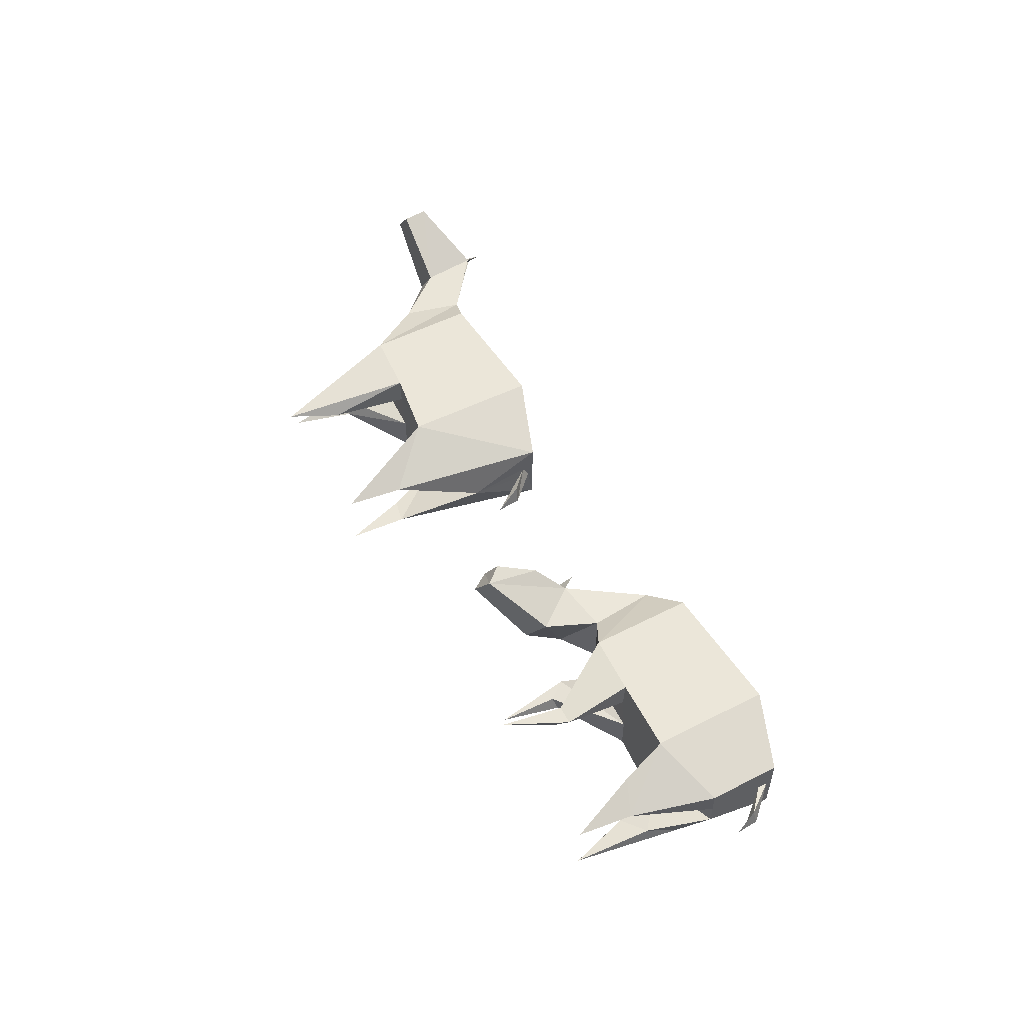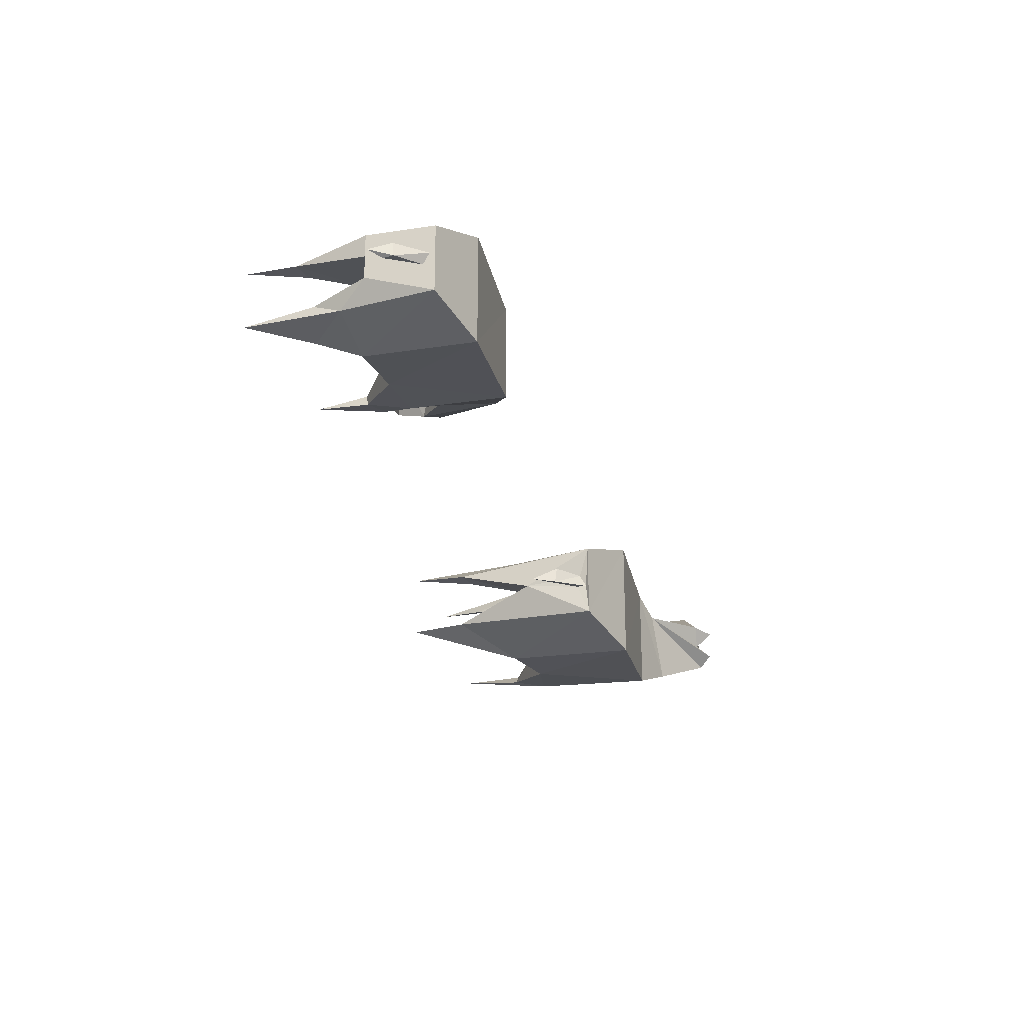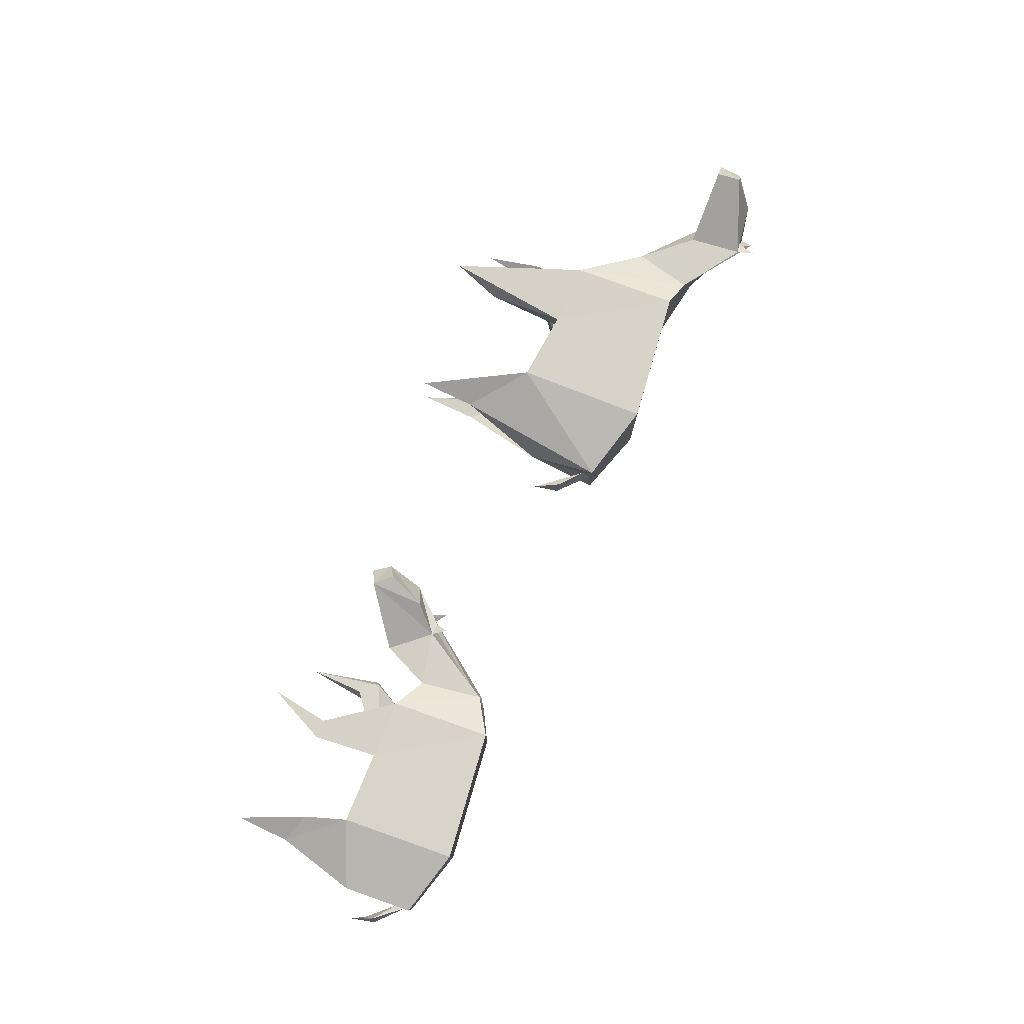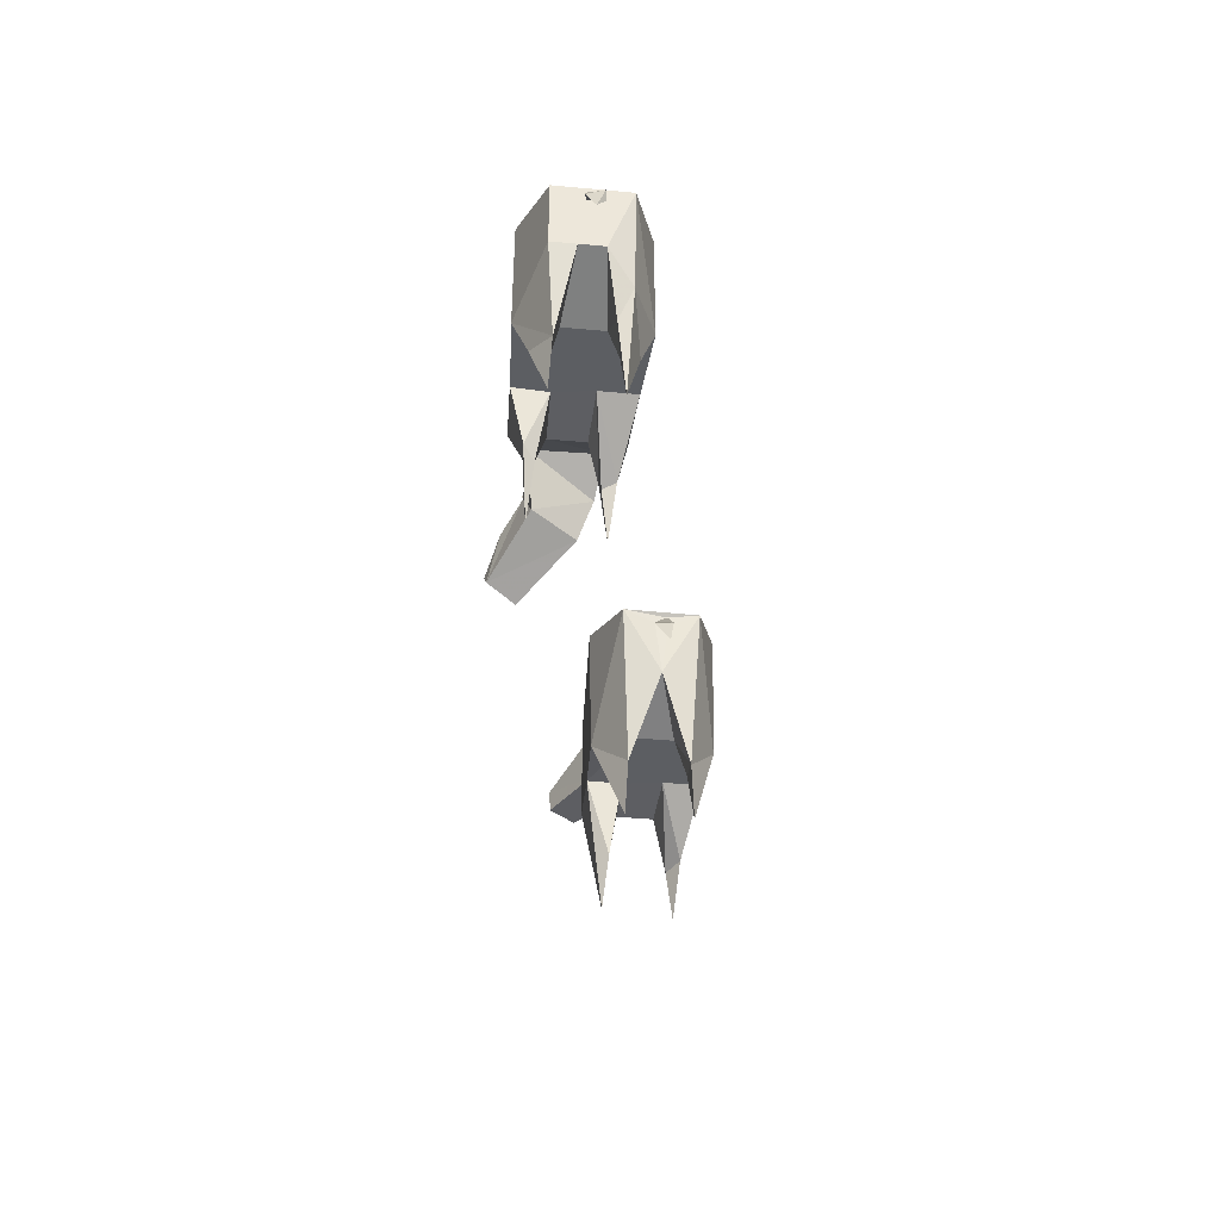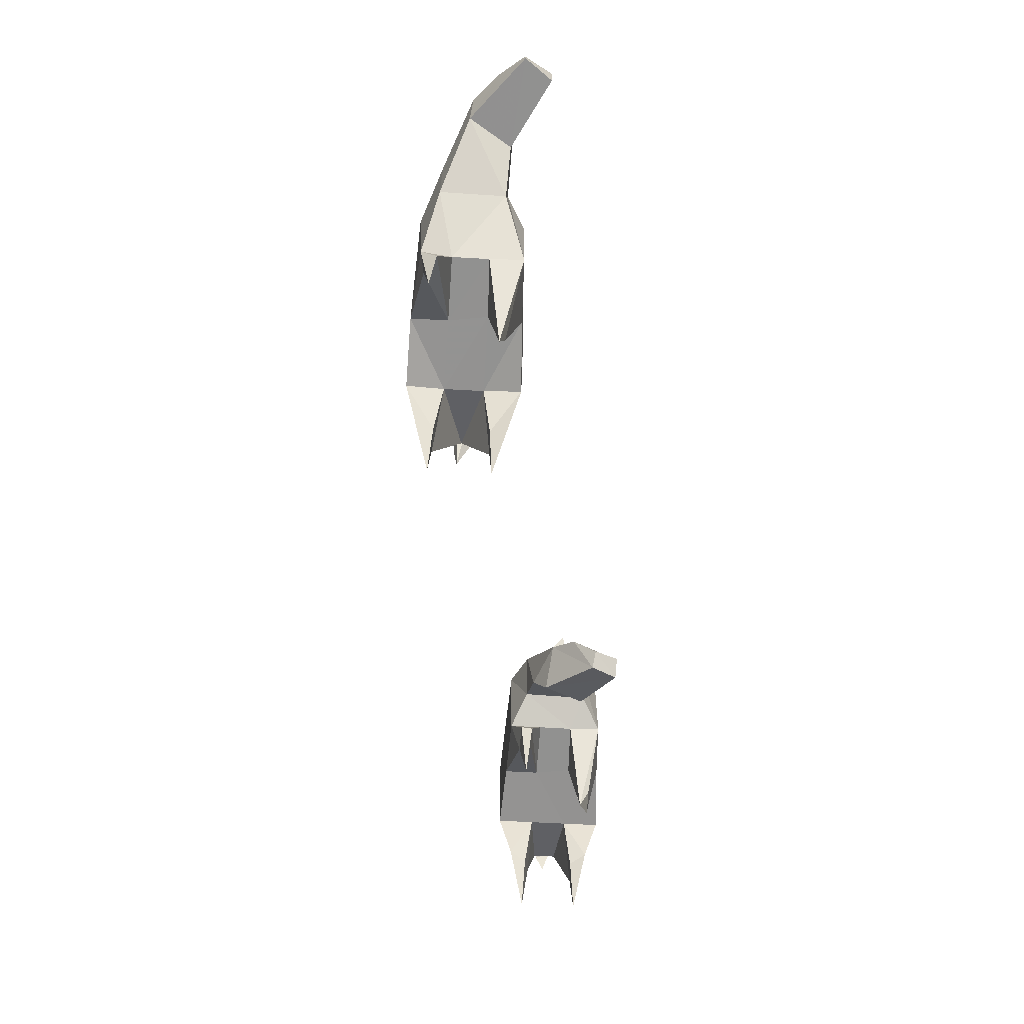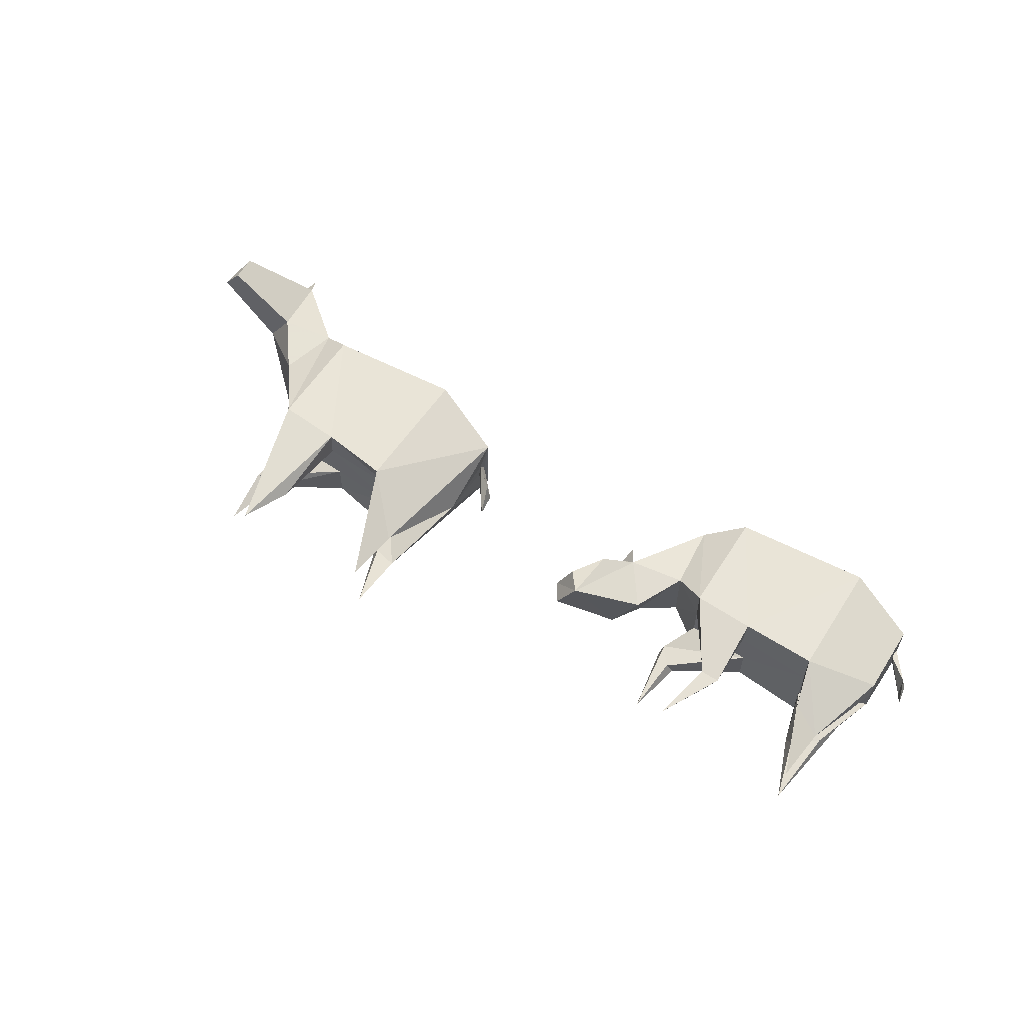
<metadata>
{"format":"obj","ext":"obj","renderer":"f3d","projection":"perspective","resolution":1024,"background":"white","views":[{"elev":54.5,"azim":61.4,"up":"+Z"},{"elev":-23.1,"azim":104.6,"up":"+Z"},{"elev":78.9,"azim":109.3,"up":"+Z"},{"elev":-40.9,"azim":83.6,"up":"+Y"},{"elev":-63.5,"azim":-93.2,"up":"+Y"},{"elev":59.5,"azim":32.4,"up":"+Z"}]}
</metadata>
<code>
o Cube.003_Cube.005
v -1.538 0.6955 -0.3543
v -3.57 1.61 -0.2489
v -3.141 2.08 -0.5578
v -3.189 1.946 -0.5829
v -2.483 0.8092 -0.6325
v -2.488 0.8166 -0.3874
v -3.091 1.959 -0.4984
v -2.239 -0.1261 -0.5059
v -2.097 0.2214 -0.5393
v -1.192 0.3357 -0.5627
v -1.356 0.3707 -0.568
v -1.234 -0.06337 -0.5455
v -1.538 0.6955 -1.182
v -2.483 0.8095 -0.8958
v -3.263 2.051 -0.7201
v -3.187 1.95 -0.647
v -3.31 1.963 -0.806
v -1.192 0.3357 -0.9735
v -1.356 0.3707 -0.9683
v -1.234 -0.06337 -0.9908
v -2.473 0.4657 -1.08
v -2.606 0.4455 -0.993
v -2.55 0.6908 -1.111
v -2.554 0.02881 -1.03
v -1.5 0.7607 -0.6242
v -2.059 0.79 -0.6216
v -3.718 1.612 -0.4459
v -3.519 1.928 -0.6261
v -0.9972 0.9362 -0.7681
v -2.689 1.639 -0.5165
v -1.5 1.624 -1.2
v -1.5 0.7607 -0.9121
v -2.017 0.7897 -0.9024
v -2.477 1.574 -0.3874
v -3.272 1.584 -0.8213
v -2.813 1.238 -0.5356
v -1.001 1.34 -0.8118
v -3.076 1.585 -0.516
v -3.693 1.778 -0.4476
v -2.871 1.684 -1.001
v -0.8088 1.207 -0.8258
v -3.576 1.784 -0.2427
v -1.001 1.412 -0.8118
v -1.001 1.364 -0.7248
v -0.9821 1.437 -1.031
v -2.484 1.573 -1.15
v -2.037 0.7772 -0.3783
v -1.5 1.624 -0.3363
v -0.9726 1.436 -0.5087
v -2.017 0.7897 -1.171
v -2.834 1.186 -1.008
v -0.7798 1.033 -0.798
v -0.8417 1.214 -0.706
f 48 1 49
f 30 7 38
f 36 38 35
f 38 2 27
f 25 29 10
f 47 26 25
f 7 4 28
f 42 27 2
f 4 7 3
f 9 47 8
f 16 4 3
f 6 5 9
f 47 6 8
f 25 11 1
f 11 10 12
f 26 33 32
f 46 23 51
f 45 13 31
f 31 13 50
f 35 17 40
f 35 28 17
f 32 19 18
f 40 30 34
f 51 23 14
f 50 13 32
f 17 15 30
f 13 19 32
f 45 31 48
f 33 14 22
f 33 22 21
f 23 50 21
f 36 14 5
f 46 34 31
f 15 16 30
f 49 29 44
f 44 52 53
f 31 50 46
f 49 44 43
f 44 53 41
f 27 28 35
f 6 30 36
f 34 47 48
f 37 43 41
f 41 53 52
f 1 48 47
f 36 30 38
f 35 38 27
f 42 38 7
f 11 25 10
f 6 36 5
f 1 47 25
f 7 30 16
f 42 7 28
f 8 6 9
f 9 26 47
f 7 16 3
f 5 26 9
f 49 1 10
f 29 49 10
f 10 1 12
f 1 11 12
f 25 32 29
f 26 5 33
f 25 26 32
f 42 28 39
f 46 50 23
f 51 36 35
f 29 32 18
f 46 40 34
f 37 29 45
f 36 51 14
f 33 50 32
f 40 17 30
f 17 28 16
f 39 27 42
f 17 16 15
f 45 18 13
f 29 18 45
f 18 19 20
f 18 20 13
f 13 20 19
f 49 45 48
f 31 34 48
f 50 33 21
f 14 23 22
f 22 23 24
f 21 22 24
f 23 21 24
f 4 16 28
f 44 29 37
f 5 14 33
f 34 6 47
f 6 34 30
f 51 35 40
f 49 43 45
f 40 46 51
f 2 38 42
f 43 44 41
f 44 37 52
f 43 37 45
f 28 27 39
f 52 37 41
o Cube.006_Cube.008
v 2.19 0.6343 0.4654
v 1.091 0.7979 0.2879
v 0.9257 0.4832 0.2468
v 0.5443 0.2372 0.4712
v 0.6444 0.753 0.2138
v 0.695 0.7323 0.1913
v 1.497 -0.1715 0.3125
v 1.306 0.6769 0.1994
v 1.301 0.6828 0.4194
v 0.6738 0.8333 0.2925
v 1.586 0.2244 0.3453
v 1.711 0.219 0.3507
v 1.653 0.1494 0.2829
v 2.266 0.34 0.3727
v 2.468 0.2522 0.2619
v 2.319 0.2837 0.2572
v 2.429 -0.1066 0.2773
v 1.305 0.6783 -0.2672
v 2.193 1.41 -0.3103
v 0.3612 0.2964 0.3116
v 0.5401 0.7858 0.09111
v 0.607 0.6777 0.1192
v 0.6374 0.7056 0.09094
v 0.5661 0.6743 0.01339
v 2.539 0.5977 -0.158
v 2.266 0.34 -0.2183
v 2.484 0.3951 -0.07018
v 2.319 0.2837 -0.1028
v 2.429 -0.1066 -0.123
v 1.314 0.3691 -0.2032
v 1.183 0.4665 -0.1127
v 1.161 0.4475 -0.1959
v 1.274 0.3441 -0.1186
v 1.241 -0.02373 -0.1581
v 2.19 0.6343 0.2066
v 1.686 0.6607 0.2089
v 1.305 0.6783 -0.03762
v 0.7699 0.4121 -0.03226
v 0.4315 0.1798 0.2896
v 2.639 0.7887 -0.000811
v 1.1 1.272 0.05609
v 0.4221 0.5315 0.1594
v 2.19 0.6343 -0.05227
v 1.725 0.6604 -0.04357
v 1.305 1.367 -0.2672
v 1.301 1.365 0.4187
v 0.87 0.6383 -0.1191
v 1.088 0.8112 -0.1568
v 1.049 1.225 0.2759
v 2.639 1.177 0.0379
v 0.7302 0.7465 0.2858
v 0.4487 0.3523 0.4806
v 2.639 0.7887 0.1551
v 2.639 1.257 0.3111
v 2.639 1.156 0.1161
v 2.639 1.22 0.1161
v 2.639 1.257 -0.1567
v 1.7 0.6597 0.4346
v 2.19 1.411 0.4654
v 2.639 0.7887 0.3111
v 1.725 0.6604 -0.285
v 2.19 0.6343 -0.3111
v 0.5638 0.5968 0.404
v 1.014 1.221 -0.1539
v 2.796 0.9659 0.02363
v 2.81 1.039 0.02521
v 2.786 1.022 0.1319
v 2.838 0.8741 0.07706
f 62 102 55
f 112 54 113
f 100 55 56
f 88 106 68
f 99 94 102
f 55 101 61
f 111 89 88
f 94 59 104
f 104 58 95
f 116 95 73
f 73 92 57
f 58 104 63
f 66 65 60
f 62 61 66
f 111 62 64
f 89 111 65
f 63 59 58
f 64 66 60
f 54 67 68
f 88 69 67
f 69 68 70
f 89 97 88
f 59 75 95
f 93 78 110
f 98 71 101
f 96 81 80
f 117 94 98
f 101 71 90
f 114 115 96
f 77 76 94
f 78 79 115
f 79 81 96
f 93 106 88
f 97 96 88
f 110 72 112
f 97 90 84
f 97 86 83
f 71 114 83
f 71 85 84
f 86 84 87
f 61 90 89
f 94 76 59
f 58 59 95
f 106 93 103
f 91 57 92
f 107 106 109
f 108 118 120
f 109 103 110
f 109 120 119
f 57 116 105
f 57 104 116
f 99 111 112
f 55 102 104
f 101 100 117
f 107 113 106
f 100 91 77
f 120 118 121
f 118 119 121
f 119 120 121
f 54 112 111
f 100 101 55
f 91 100 56
f 69 88 68
f 62 55 61
f 54 111 88
f 102 94 104
f 91 56 57
f 116 104 95
f 105 116 73
f 105 73 57
f 64 62 66
f 65 111 64
f 63 104 59
f 66 89 65
f 65 64 60
f 61 89 66
f 113 54 68
f 54 88 67
f 106 113 68
f 68 67 70
f 67 69 70
f 99 98 94
f 89 90 97
f 59 76 75
f 117 98 101
f 110 78 115
f 98 114 71
f 93 96 80
f 103 93 110
f 97 114 96
f 117 77 94
f 77 95 75
f 77 75 74
f 75 76 74
f 77 74 76
f 115 79 96
f 93 80 78
f 80 81 82
f 78 82 79
f 79 82 81
f 80 82 78
f 96 93 88
f 107 110 112
f 72 99 112
f 86 97 84
f 114 97 83
f 85 71 83
f 90 71 84
f 84 85 87
f 83 86 87
f 85 83 87
f 61 101 90
f 108 106 103
f 72 98 99
f 57 56 104
f 95 92 73
f 99 62 111
f 99 102 62
f 107 109 110
f 72 114 98
f 77 92 95
f 72 110 115
f 77 91 92
f 109 108 120
f 108 103 118
f 72 115 114
f 56 55 104
f 113 107 112
f 109 106 108
f 117 100 77
f 118 103 119
f 103 109 119

</code>
